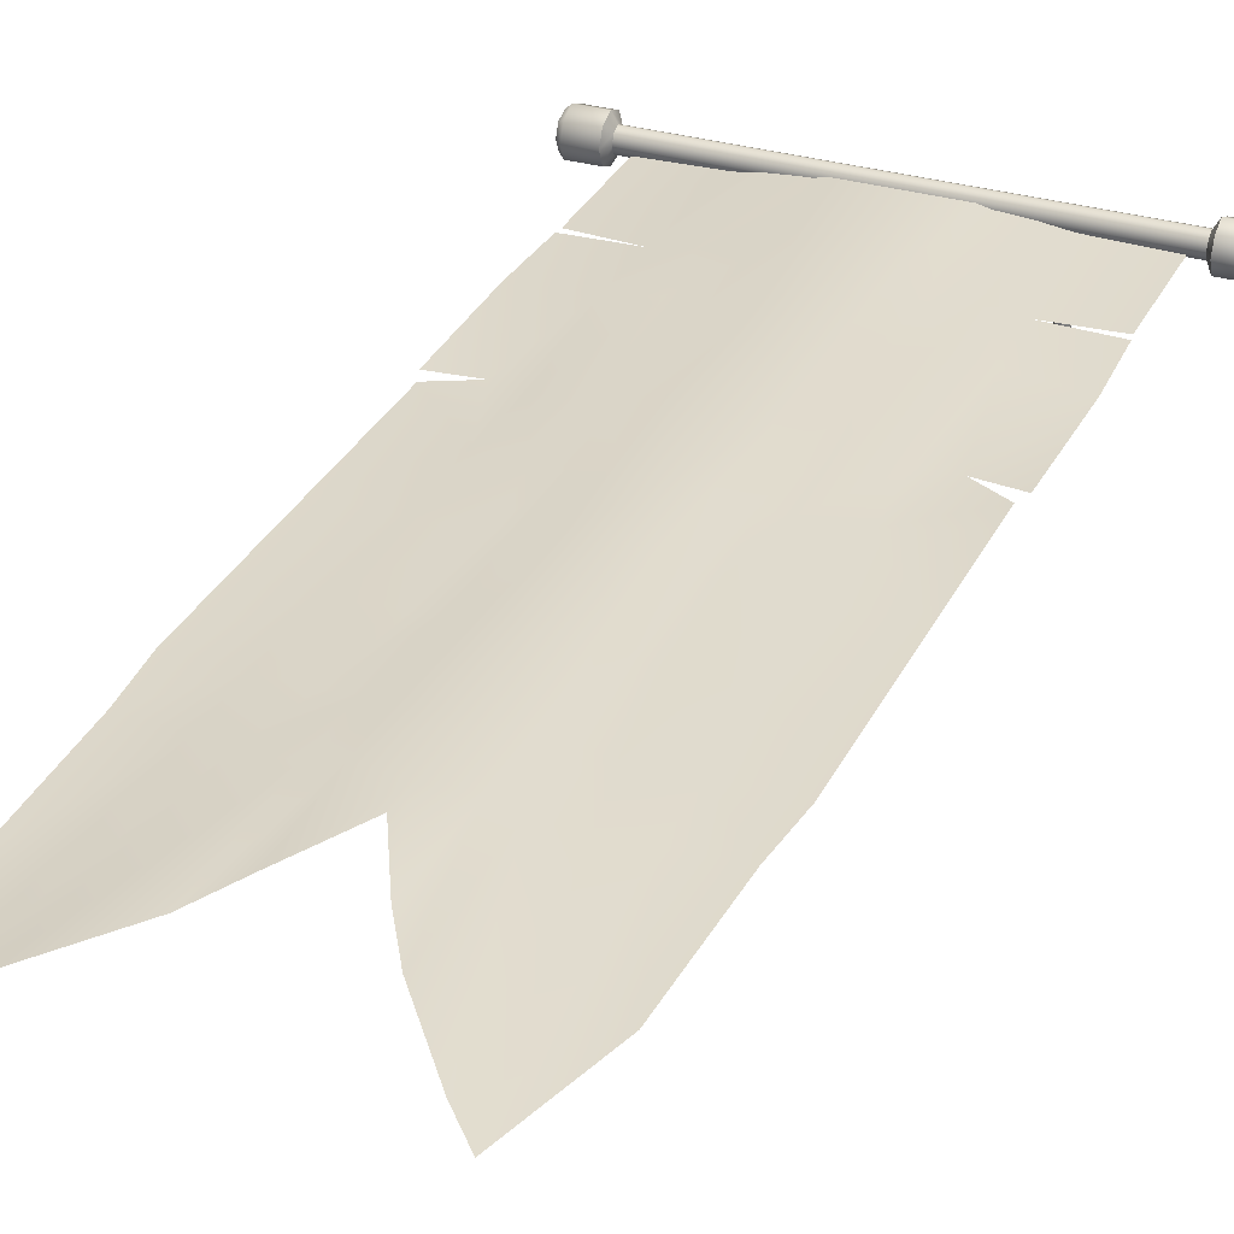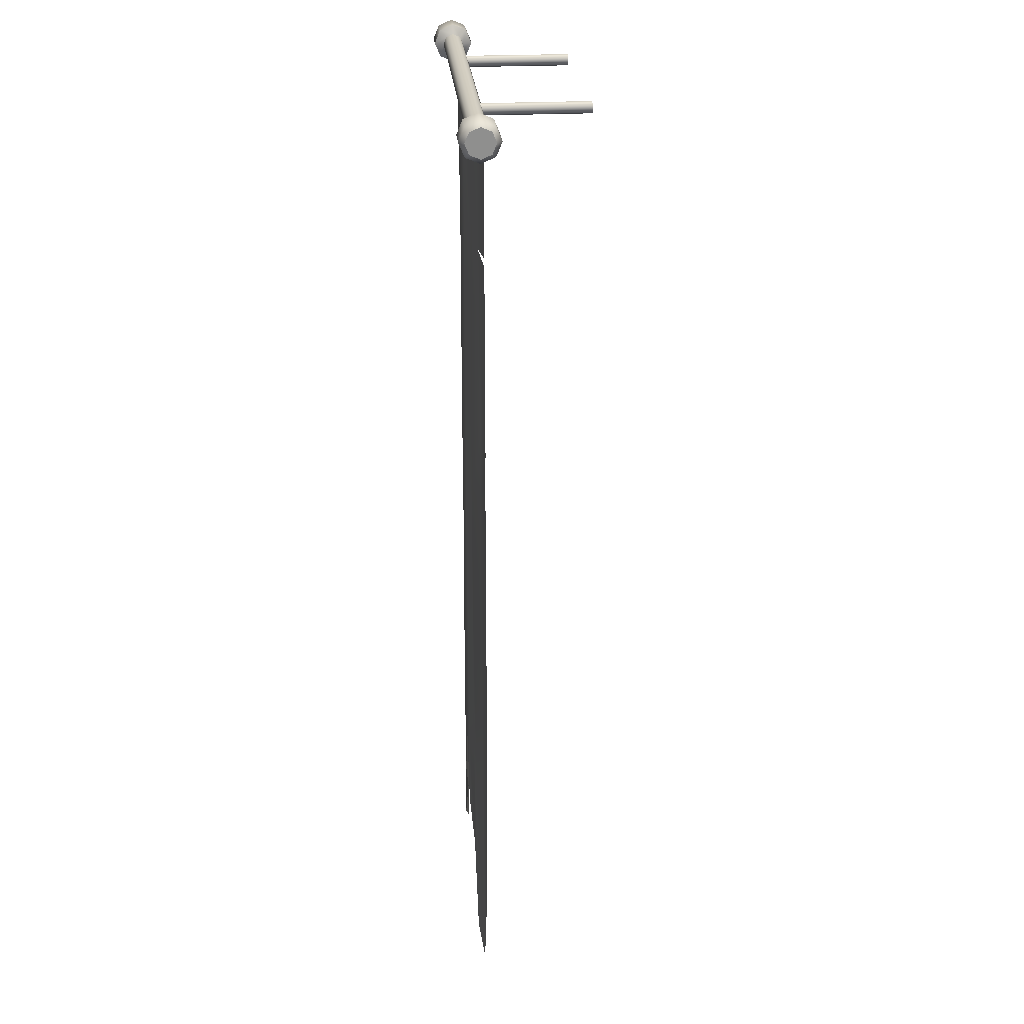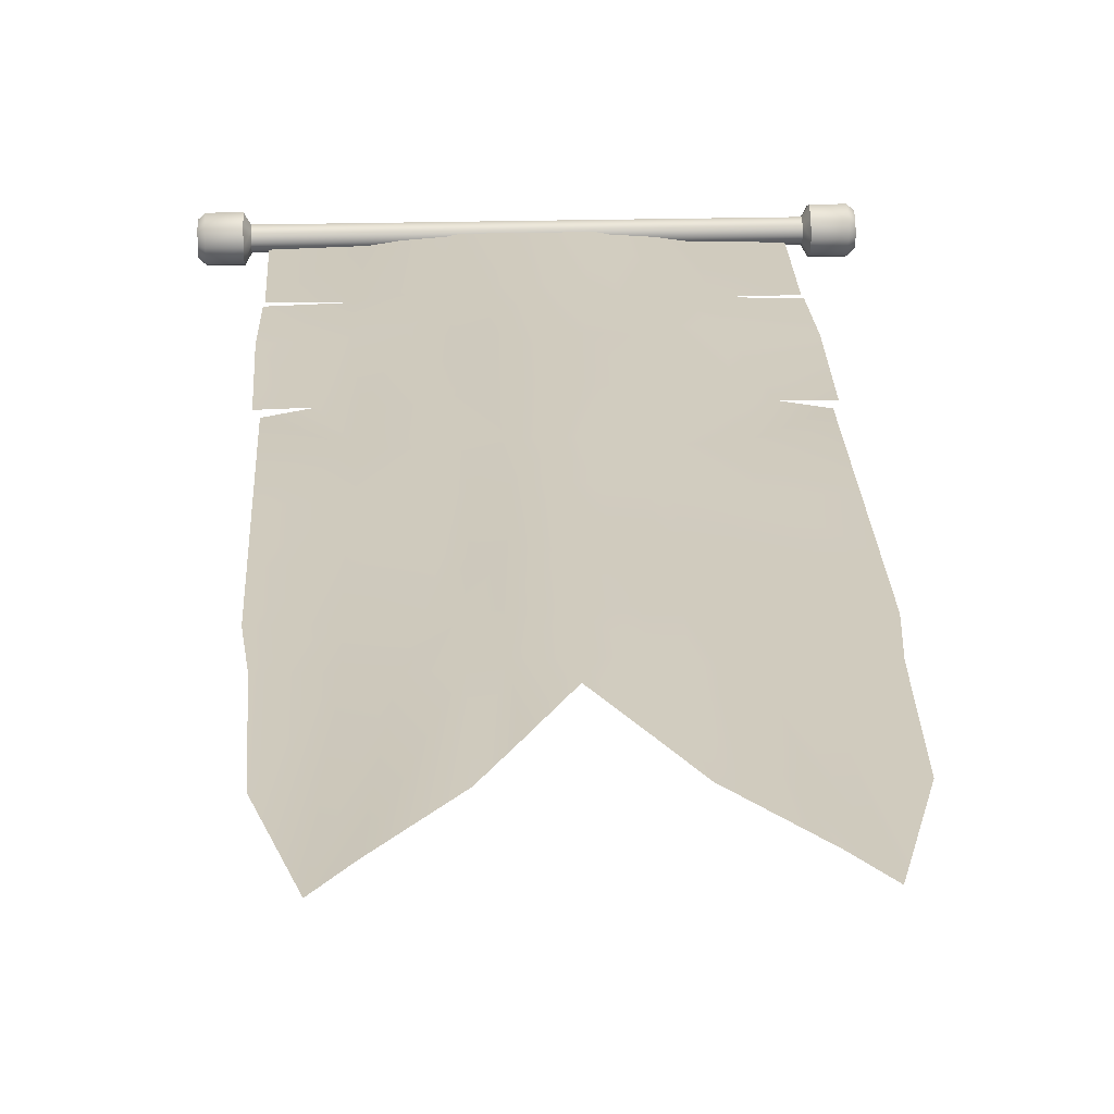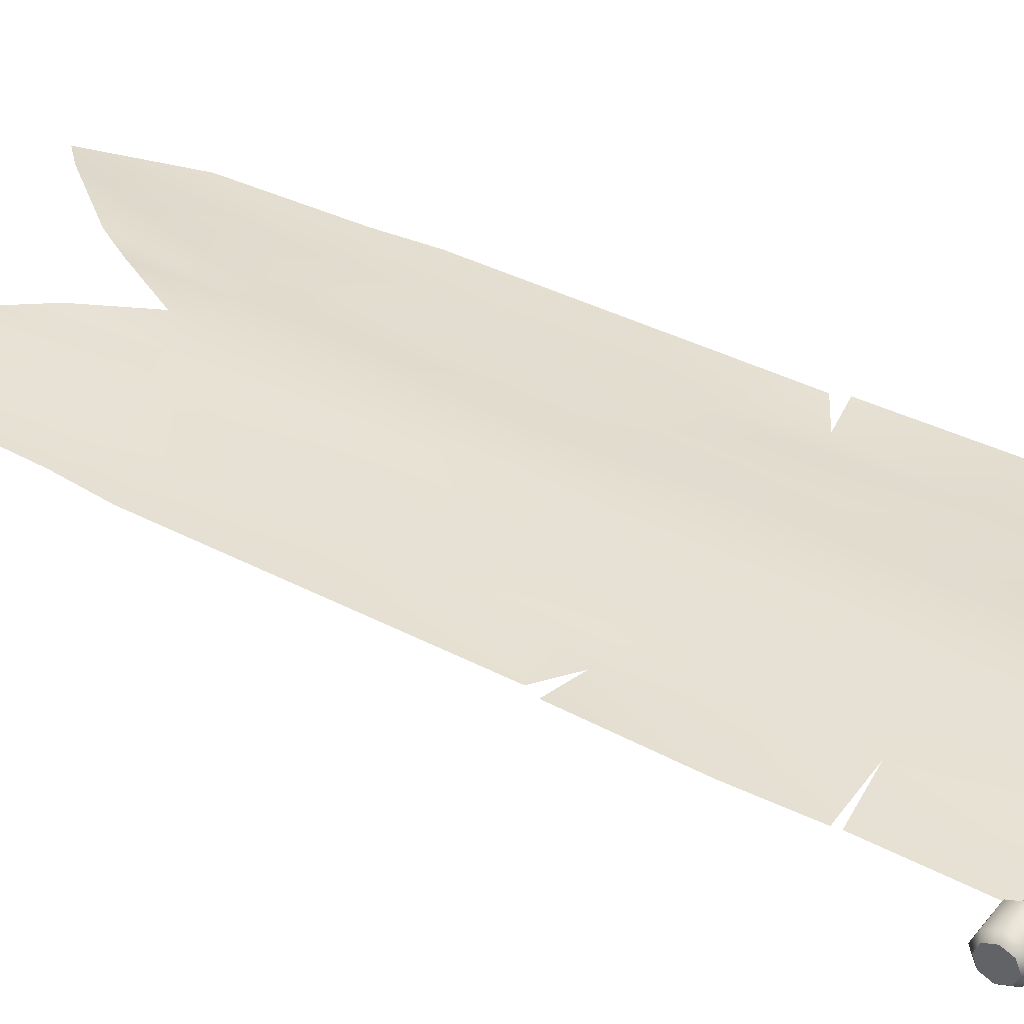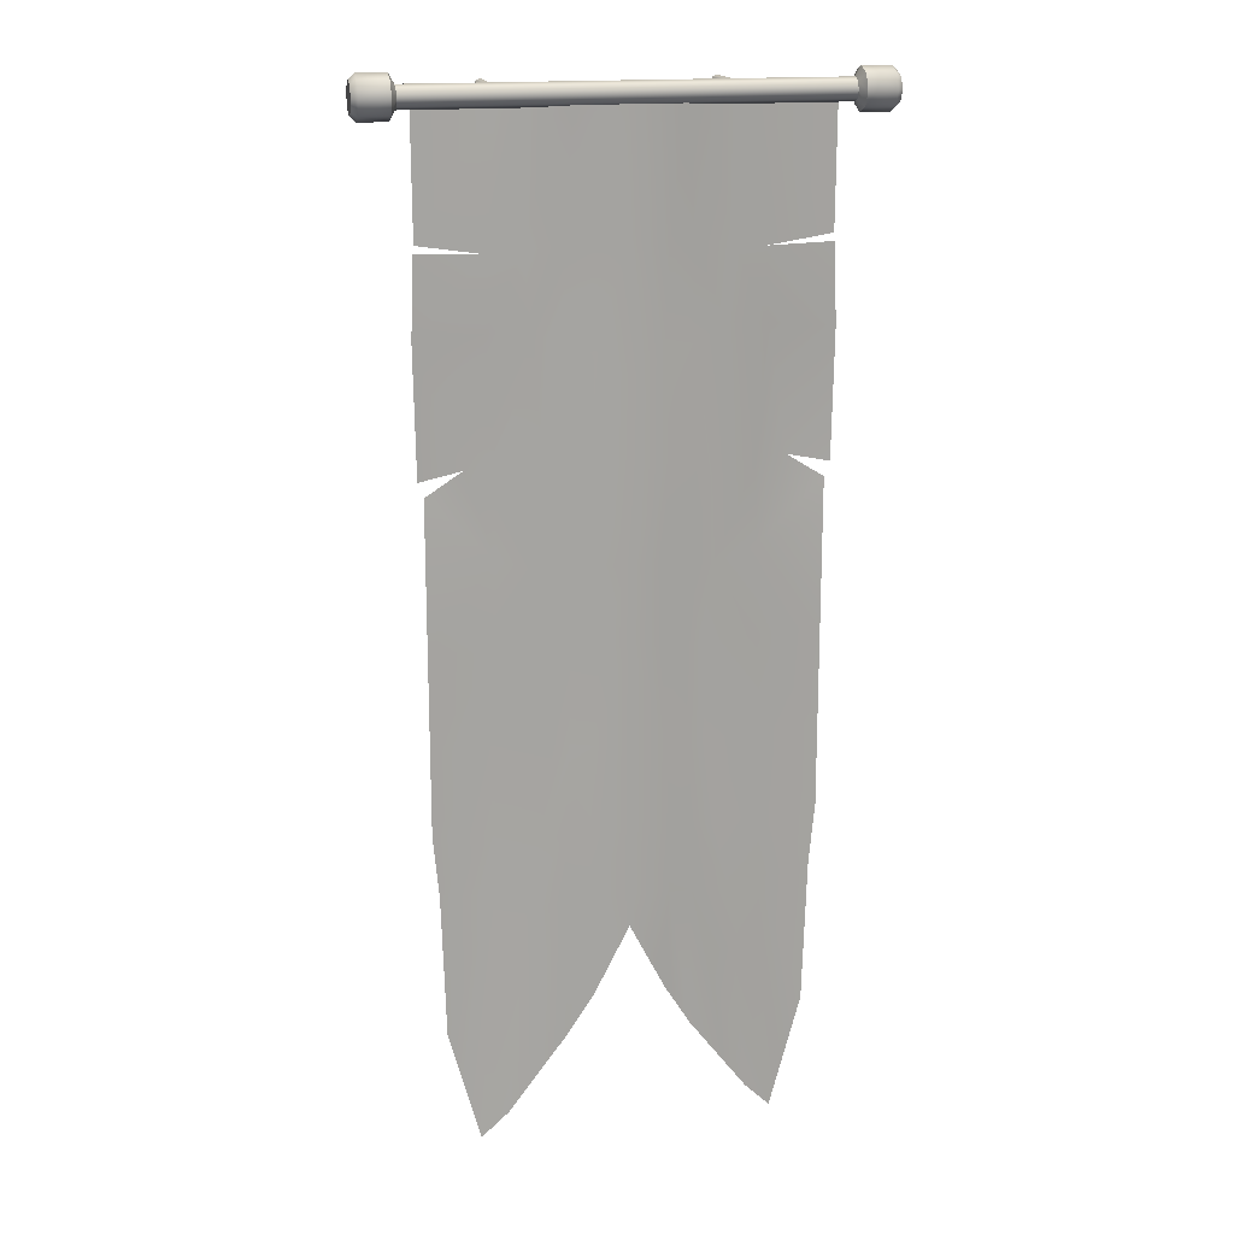
<metadata>
{"format":"obj","ext":"obj","renderer":"f3d","projection":"perspective","resolution":1024,"background":"white","views":[{"elev":31.7,"azim":22.8,"up":"+Z"},{"elev":25.1,"azim":85.2,"up":"+Y"},{"elev":23.5,"azim":-2.6,"up":"+Z"},{"elev":37.3,"azim":124.2,"up":"+Z"},{"elev":17.0,"azim":-13.1,"up":"+Y"}]}
</metadata>
<code>
o Flag_Wall2_Cylinder.003
v -0.4428 -0.004773 -0.0139
v -0.2165 0.008352 0.001001
v -0.272 -0.004773 -0.008577
v -0.4459 -0.7804 -0.0139
v -0.4333 -0.89 -0.0139
v -0.1836 -0.9874 0.001001
v -0.1791 -0.8044 0.001001
v -0.2851 -0.9546 -0.01078
v -0.2789 -0.7816 -0.01322
v -0.4333 -1.372 -0.0139
v -0.4333 -1.148 -0.0139
v -0.1581 -1.166 0.001001
v -0.1697 -1.386 0.001001
v -0.2881 -1.16 -0.01122
v -0.3015 -1.38 -0.01173
v -0.1442 0.008352 0.00565
v -0.1461 -0.7788 0.001001
v -0.1351 -0.9764 0.001001
v -0.1318 -1.387 0.001001
v -0.1277 -1.159 0.001001
v -0.1172 -0.004773 0.01055
v -0.08173 -0.7546 0.01022
v -0.07988 -1.378 0.01056
v -0.07254 -0.9702 0.01056
v -0.06612 -1.155 0.01056
v -0.4506 -0.4891 -0.0139
v -0.4441 -0.3105 -0.0139
v -0.2054 -0.4671 0.001001
v -0.2212 -0.3081 0.001001
v -0.2939 -0.3144 -0.008
v -0.3007 -0.4754 -0.009242
v -0.1411 -0.5099 0.001001
v -0.1371 -0.3002 0.001001
v -0.08263 -0.2995 0.009167
v -0.07354 -0.5199 0.009389
v -0.3489 -0.7613 -0.01886
v -0.4333 -0.8138 -0.0139
v -0.4414 -0.293 -0.0139
v -0.4099 -2.043 -0.0139
v -0.2767 -2.244 0.001001
v -0.3378 -2.307 -0.01173
v -0.1427 -2.068 0.001001
v -0.08068 -1.967 0.01056
v -0.1437 -1.586 0.001001
v -0.1437 -1.741 0.001001
v -0.2296 -1.753 0.001001
v -0.1962 -1.593 0.001001
v -0.08947 -1.581 0.01056
v -0.08941 -1.733 0.01056
v -0.3015 -1.723 -0.01173
v -0.3015 -1.575 -0.01173
v -0.42 -1.71 -0.0139
v -0.4333 -1.567 -0.0139
v 0.4428 -0.004773 -0.0139
v 0.2165 0.008352 0.001001
v 0 -0.004773 0.01056
v 0.272 -0.004773 -0.008577
v 0.4459 -0.7804 -0.0139
v 0.4333 -0.89 -0.0139
v 0.1836 -0.9874 0.001001
v 0.1791 -0.8044 0.001001
v 0 -0.9807 0.01056
v 0 -0.7386 0.01029
v 0.2851 -0.9546 -0.01078
v 0.2789 -0.7816 -0.01322
v 0.4333 -1.372 -0.0139
v 0.4333 -1.148 -0.0139
v 0.1581 -1.166 0.001001
v 0.1697 -1.386 0.001001
v 0 -1.148 0.01056
v 0 -1.388 0.01056
v 0.2881 -1.16 -0.01122
v 0.3015 -1.38 -0.01173
v 0.1442 0.008352 0.00565
v 0.1461 -0.7788 0.001001
v 0.1351 -0.9764 0.001001
v 0.1318 -1.387 0.001001
v 0.1277 -1.159 0.001001
v 0.1172 -0.004773 0.01055
v 0.08173 -0.7546 0.01022
v 0.07988 -1.378 0.01056
v 0.07254 -0.9702 0.01056
v 0.06612 -1.155 0.01056
v 0.4506 -0.4891 -0.0139
v 0.4441 -0.3105 -0.0139
v 0.2054 -0.4671 0.001001
v 0.2212 -0.3081 0.001001
v 0 -0.2885 0.009463
v 0 -0.5803 0.009793
v 0.2939 -0.3144 -0.008
v 0.3007 -0.4754 -0.009242
v 0.1411 -0.5099 0.001001
v 0.1371 -0.3002 0.001001
v 0.08263 -0.2995 0.009167
v 0.07354 -0.5199 0.009389
v 0.3489 -0.7613 -0.01886
v 0.4333 -0.8138 -0.0139
v 0.4414 -0.293 -0.0139
v 0.4099 -2.043 -0.0139
v 0.2767 -2.244 0.001001
v 0 -1.81 0.01056
v 0.3378 -2.307 -0.01173
v 0.1427 -2.068 0.001001
v 0.08068 -1.967 0.01056
v 0.1437 -1.586 0.001001
v 0.1437 -1.741 0.001001
v 0.2296 -1.753 0.001001
v 0.1962 -1.593 0.001001
v 0.08947 -1.581 0.01056
v 0.08941 -1.733 0.01056
v 0.3015 -1.723 -0.01173
v 0.3015 -1.575 -0.01173
v 0 -1.586 0.01056
v 0 -1.742 0.01056
v 0.42 -1.71 -0.0139
v 0.4333 -1.567 -0.0139
v 0.4728 0 -0.02525
v 0.4728 -0.01786 -0.01786
v 0.4728 -0.02525 -0
v 0.4728 -0.01786 0.01786
v 0.4728 0 0.02525
v 0.4728 0.01786 0.01786
v 0.4728 0.02525 -0
v 0.4728 0.01786 -0.01786
v 0.4851 -0.0336 -0.0336
v 0.4851 0 -0.04752
v 0.4851 -0.04752 -0
v 0.4851 -0.0336 0.0336
v 0.4851 0 0.04752
v 0.4851 0.0336 0.0336
v 0.4851 0.04752 -0
v 0.4851 0.0336 -0.0336
v 0.5633 -0.02475 -0.02475
v 0.5501 -0.0336 -0.0336
v 0.5501 0 -0.04752
v 0.5633 0 -0.03501
v 0.5633 -0.03501 -0
v 0.5501 -0.04752 -0
v 0.5633 -0.02475 0.02475
v 0.5501 -0.0336 0.0336
v 0.5633 0 0.03501
v 0.5501 0 0.04752
v 0.5633 0.02475 0.02475
v 0.5501 0.0336 0.0336
v 0.5633 0.03501 -0
v 0.5501 0.04752 -0
v 0.5633 0.02475 -0.02475
v 0.5501 0.0336 -0.0336
v 0.2659 -0.009972 -0.2748
v 0.2701 0 -0.2748
v 0.256 -0.0141 -0.2748
v 0.246 -0.009972 -0.2748
v 0.2419 0 -0.2748
v 0.246 0.009972 -0.2748
v 0.256 0.0141 -0.2748
v 0.2659 0.009972 -0.2748
v 0.2659 -0.009972 -0.01274
v 0.2701 0 -0.01274
v 0.256 -0.0141 -0.01274
v 0.246 -0.009972 -0.01274
v 0.2419 0 -0.01274
v 0.246 0.009972 -0.01274
v 0.256 0.0141 -0.01274
v 0.2659 0.009972 -0.01274
v -0.4728 -0 -0.02525
v -0.4728 -0.01786 -0.01786
v -0.4728 -0.02525 0
v -0.4728 -0.01786 0.01786
v -0.4728 -0 0.02525
v -0.4728 0.01786 0.01786
v -0.4728 0.02525 0
v -0.4728 0.01786 -0.01786
v -0 -0 -0.02525
v 0 -0.01786 -0.01786
v 0 -0.02525 0
v 0 -0.01786 0.01786
v 0 -0 0.02525
v -0 0.01786 0.01786
v -0 0.02525 0
v -0 0.01786 -0.01786
v -0.4851 -0.0336 -0.0336
v -0.4851 -0 -0.04752
v -0.4851 -0.04752 0
v -0.4851 -0.0336 0.0336
v -0.4851 -0 0.04752
v -0.4851 0.0336 0.0336
v -0.4851 0.04752 0
v -0.4851 0.0336 -0.0336
v -0.5633 -0.02475 -0.02475
v -0.5501 -0.0336 -0.0336
v -0.5501 -0 -0.04752
v -0.5633 -0 -0.03501
v -0.5633 -0.03501 0
v -0.5501 -0.04752 0
v -0.5633 -0.02475 0.02475
v -0.5501 -0.0336 0.0336
v -0.5633 -0 0.03501
v -0.5501 -0 0.04752
v -0.5633 0.02475 0.02475
v -0.5501 0.0336 0.0336
v -0.5633 0.03501 0
v -0.5501 0.04752 0
v -0.5633 0.02475 -0.02475
v -0.5501 0.0336 -0.0336
v -0.2659 -0.009972 -0.2748
v -0.2701 -0 -0.2748
v -0.256 -0.0141 -0.2748
v -0.246 -0.009972 -0.2748
v -0.2419 -0 -0.2748
v -0.246 0.009972 -0.2748
v -0.256 0.0141 -0.2748
v -0.2659 0.009972 -0.2748
v -0.2659 -0.009972 -0.01274
v -0.2701 -0 -0.01274
v -0.256 -0.0141 -0.01274
v -0.246 -0.009972 -0.01274
v -0.2419 -0 -0.01274
v -0.246 0.009972 -0.01274
v -0.256 0.0141 -0.01274
v -0.2659 0.009972 -0.01274
f 18 6 12 20
f 6 8 14 12
f 31 26 36 9
f 28 31 9 7
f 89 35 22 63
f 16 2 29 33
f 32 28 7 17
f 22 24 62 63
f 9 8 6 7
f 2 3 30 29
f 23 71 70 25
f 15 13 12 14
f 10 15 14 11
f 8 5 11 14
f 13 19 20 12
f 7 6 18 17
f 21 16 33 34
f 24 18 20 25
f 62 24 25 70
f 35 32 17 22
f 56 21 34 88
f 19 23 25 20
f 17 18 24 22
f 35 89 88 34
f 31 28 29 30
f 26 31 30 27
f 28 32 33 29
f 32 35 34 33
f 3 1 38 30
f 36 8 9
f 36 26 4
f 8 36 37 5
f 46 50 41 40
f 23 19 44 48
f 13 15 51 47
f 50 52 39 41
f 15 10 53 51
f 114 49 43 101
f 71 23 48 113
f 45 46 40 42
f 49 45 42 43
f 52 50 51 53
f 49 114 113 48
f 50 46 47 51
f 45 49 48 44
f 46 45 44 47
f 19 13 47 44
f 76 78 68 60
f 60 68 72 64
f 91 65 96 84
f 86 61 65 91
f 89 63 80 95
f 74 93 87 55
f 92 75 61 86
f 80 63 62 82
f 65 61 60 64
f 55 87 90 57
f 81 83 70 71
f 73 72 68 69
f 66 67 72 73
f 64 72 67 59
f 69 68 78 77
f 61 75 76 60
f 79 94 93 74
f 82 83 78 76
f 62 70 83 82
f 95 80 75 92
f 56 88 94 79
f 77 78 83 81
f 75 80 82 76
f 95 94 88 89
f 91 90 87 86
f 84 85 90 91
f 86 87 93 92
f 92 93 94 95
f 57 90 98 54
f 96 65 64
f 96 58 84
f 64 59 97 96
f 107 100 102 111
f 81 109 105 77
f 69 108 112 73
f 111 102 99 115
f 73 112 116 66
f 114 101 104 110
f 71 113 109 81
f 106 103 100 107
f 110 104 103 106
f 115 116 112 111
f 110 109 113 114
f 111 112 108 107
f 106 105 109 110
f 107 108 105 106
f 77 105 108 69
f 173 117 118 174
f 174 118 119 175
f 175 119 120 176
f 176 120 121 177
f 177 121 122 178
f 178 122 123 179
f 179 123 124 180
f 180 124 117 173
f 150 156 164 158
f 151 149 157 159
f 152 151 159 160
f 156 155 163 164
f 154 153 161 162
f 149 150 158 157
f 155 154 162 163
f 153 152 160 161
f 149 151 152 153 154 155 156 150
f 173 174 166 165
f 174 175 167 166
f 175 176 168 167
f 176 177 169 168
f 177 178 170 169
f 178 179 171 170
f 179 180 172 171
f 180 173 165 172
f 206 214 220 212
f 207 215 213 205
f 208 216 215 207
f 212 220 219 211
f 210 218 217 209
f 205 213 214 206
f 211 219 218 210
f 209 217 216 208
f 205 206 212 211 210 209 208 207
f 119 118 125 127
f 126 132 148 135
f 118 117 126 125
f 124 123 131 132
f 122 121 129 130
f 120 119 127 128
f 117 124 132 126
f 123 122 130 131
f 121 120 128 129
f 127 125 134 138
f 128 127 138 140
f 132 131 146 148
f 130 129 142 144
f 125 126 135 134
f 131 130 144 146
f 129 128 140 142
f 134 135 136 133
f 138 134 133 137
f 140 138 137 139
f 142 140 139 141
f 144 142 141 143
f 146 144 143 145
f 148 146 145 147
f 135 148 147 136
f 133 136 147 145 143 141 139 137
f 167 183 181 166
f 182 191 204 188
f 166 181 182 165
f 172 188 187 171
f 170 186 185 169
f 168 184 183 167
f 165 182 188 172
f 171 187 186 170
f 169 185 184 168
f 183 194 190 181
f 184 196 194 183
f 188 204 202 187
f 186 200 198 185
f 181 190 191 182
f 187 202 200 186
f 185 198 196 184
f 190 189 192 191
f 194 193 189 190
f 196 195 193 194
f 198 197 195 196
f 200 199 197 198
f 202 201 199 200
f 204 203 201 202
f 191 192 203 204
f 189 193 195 197 199 201 203 192

</code>
